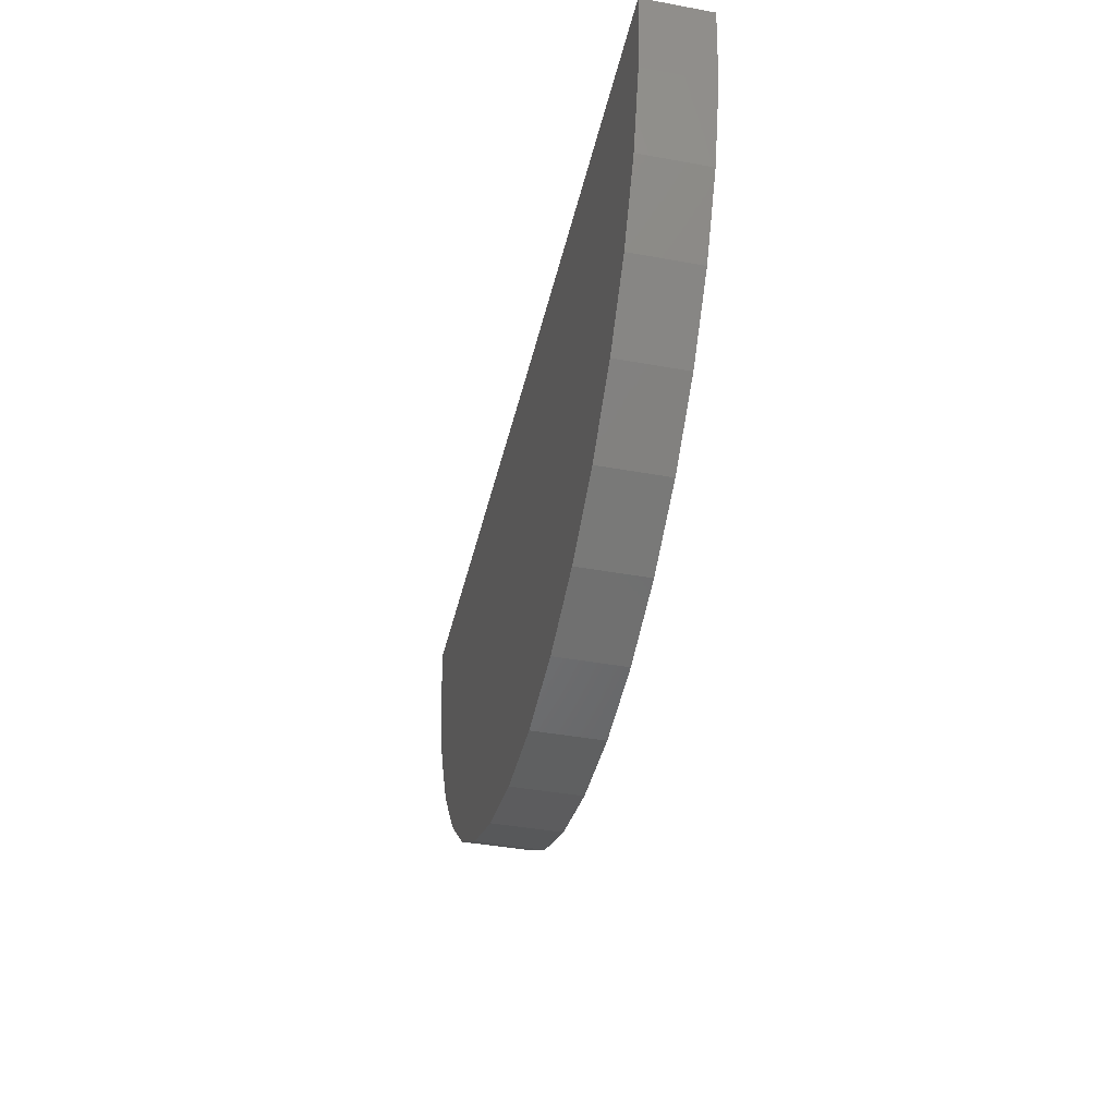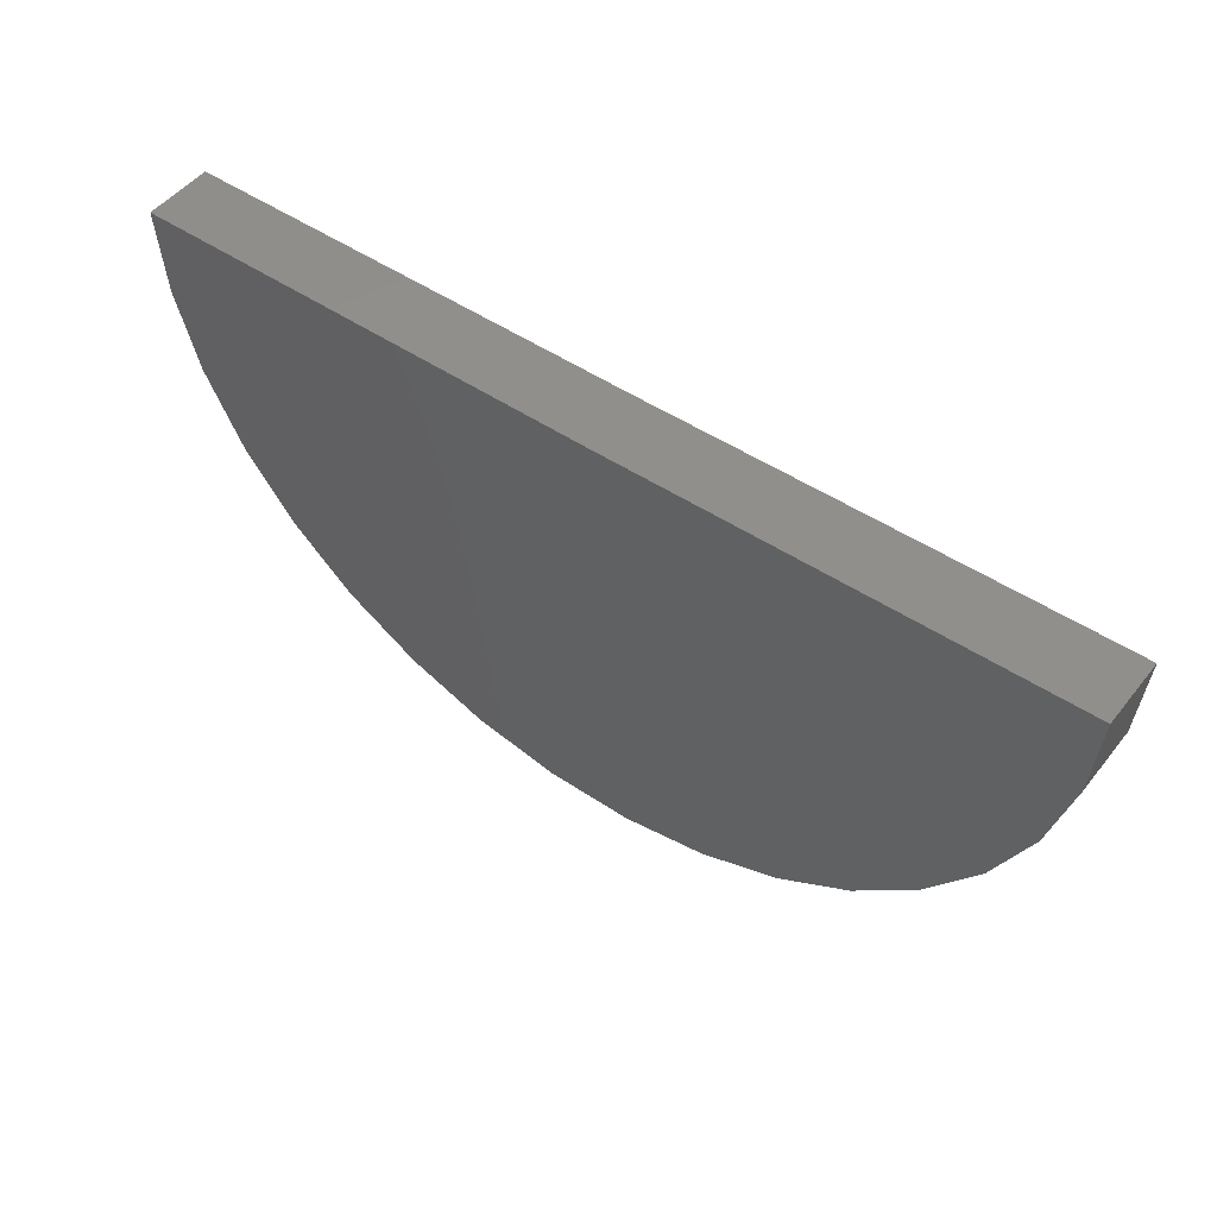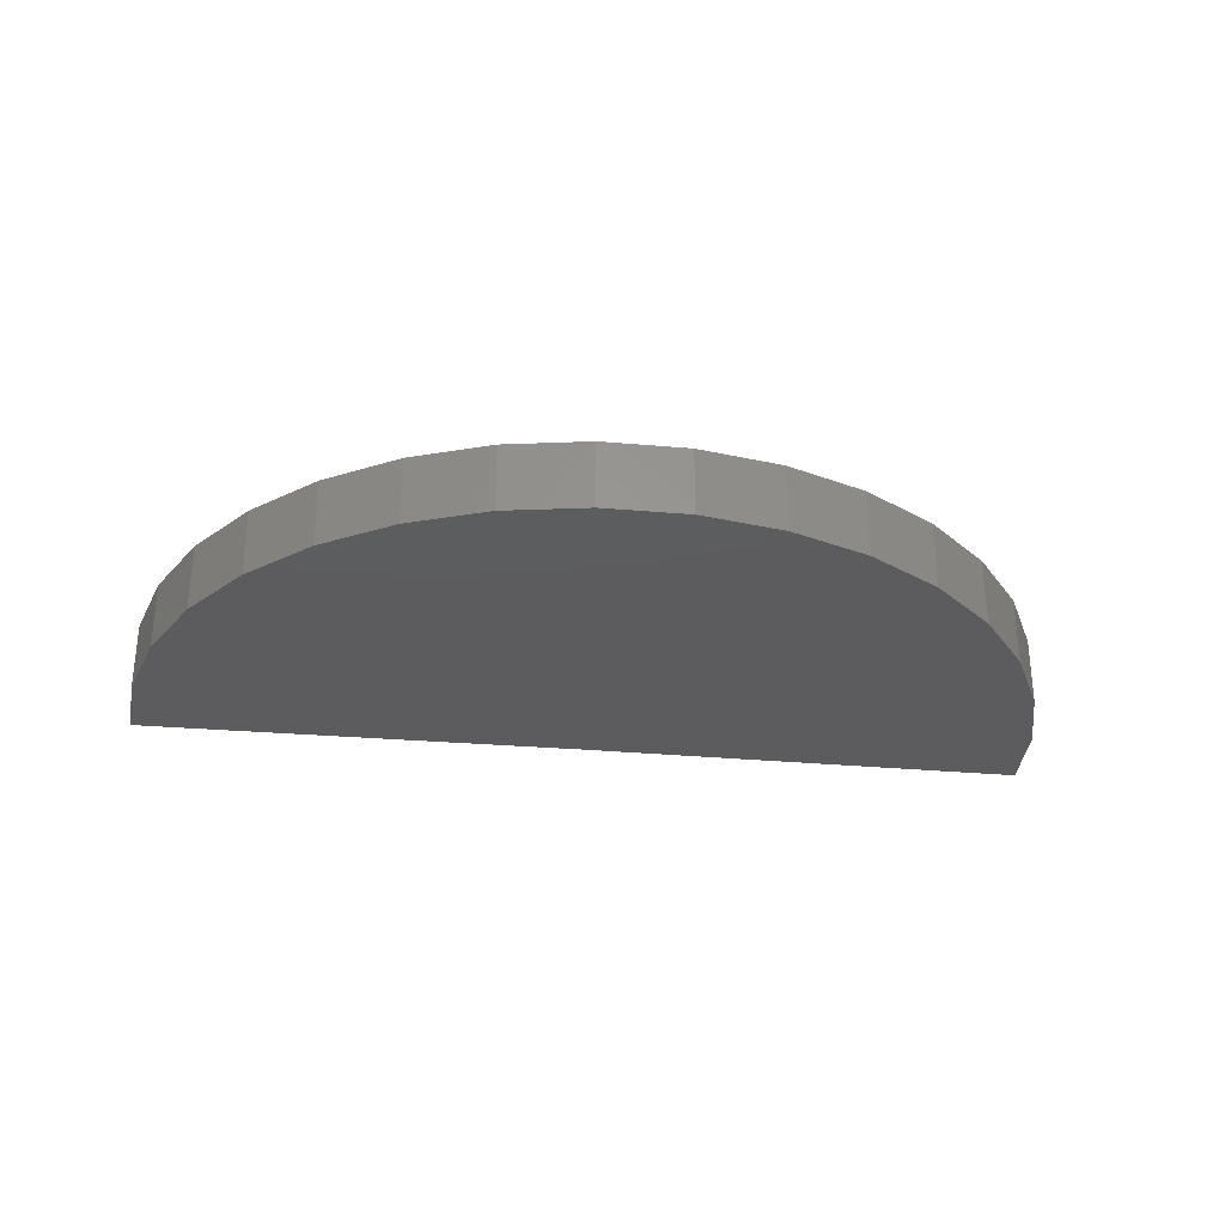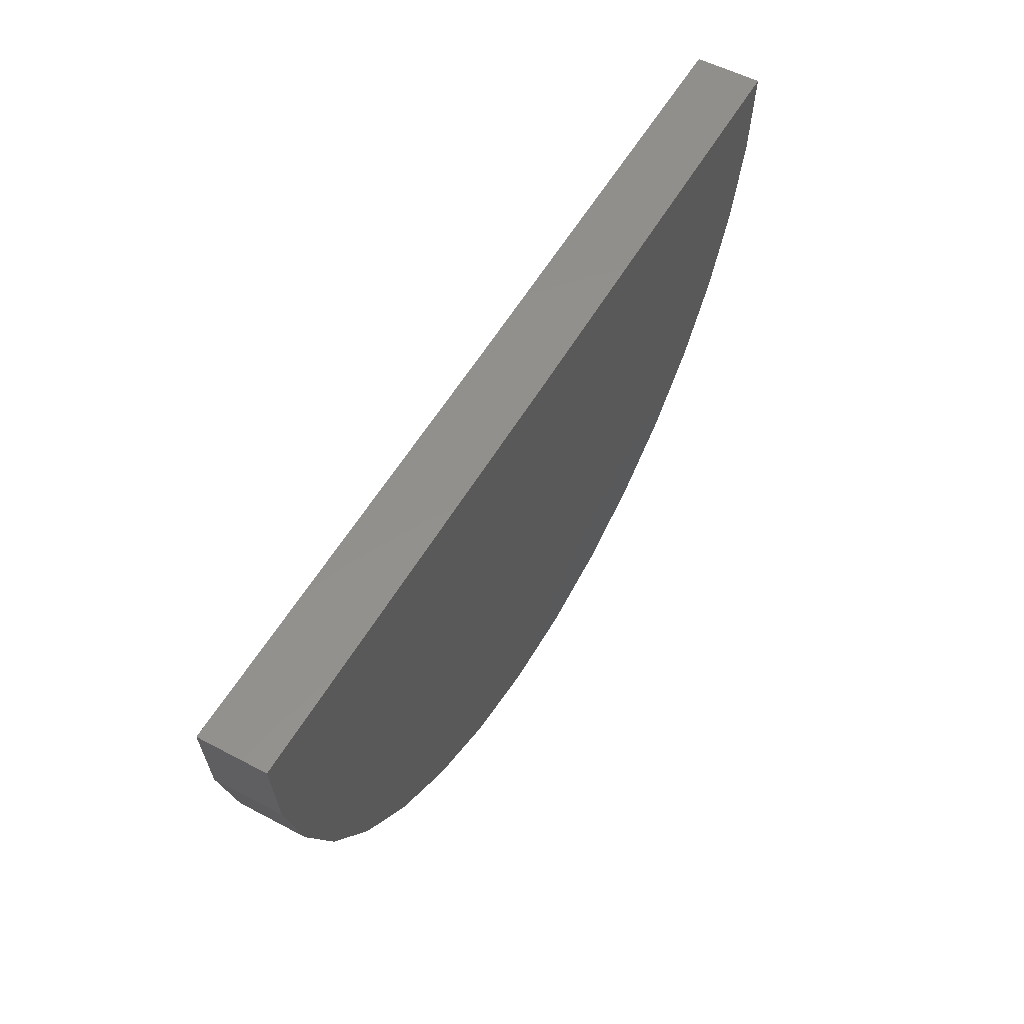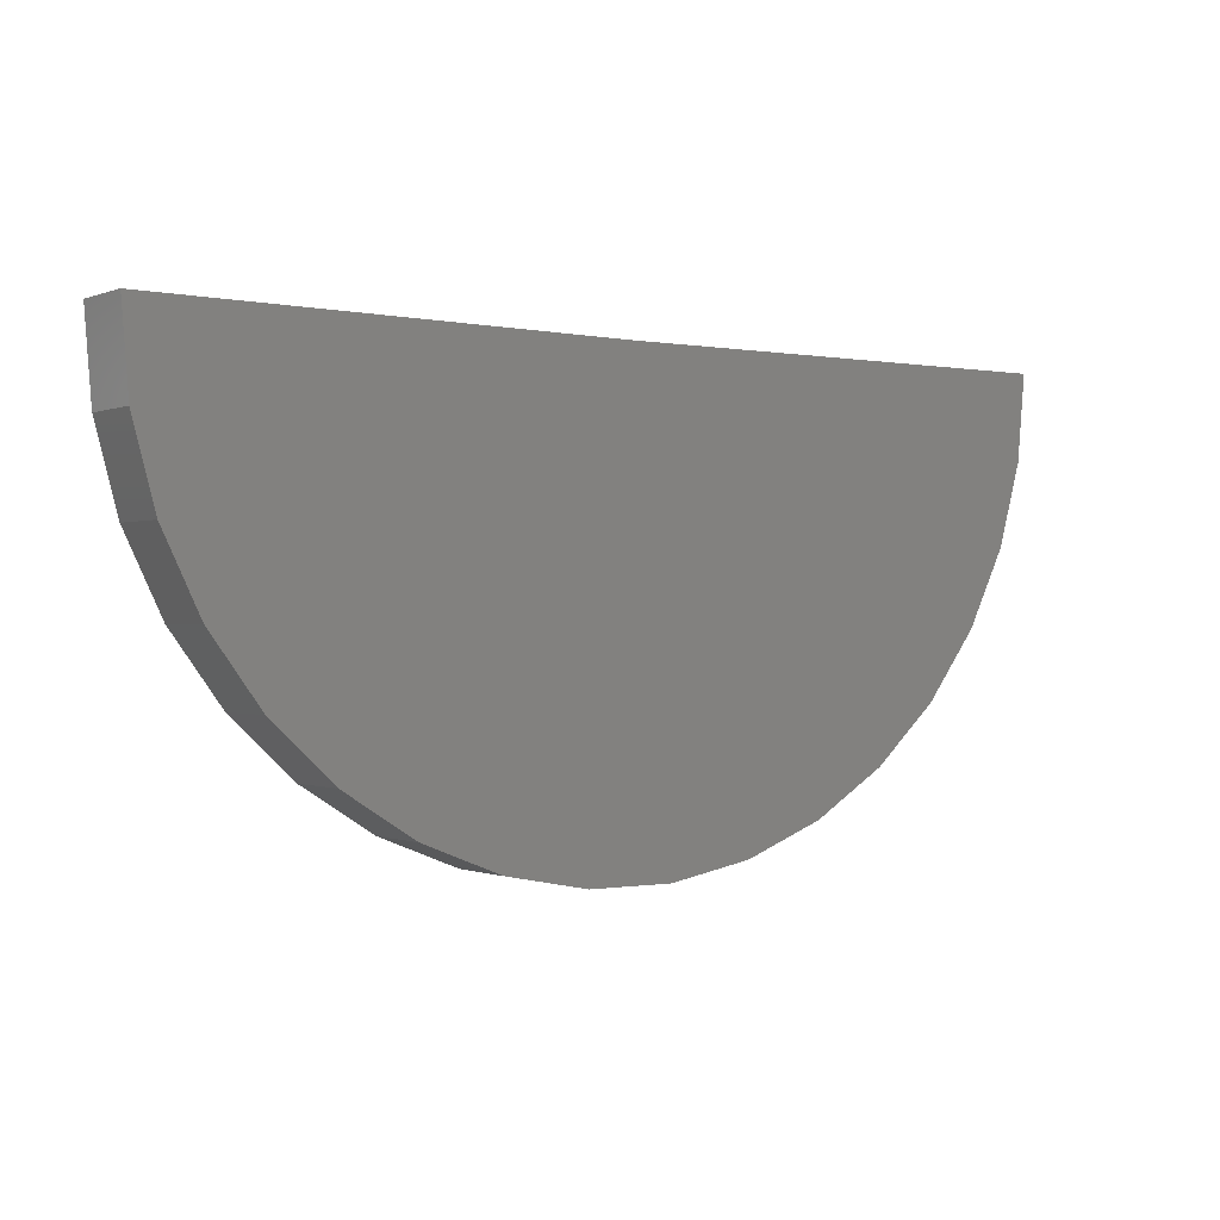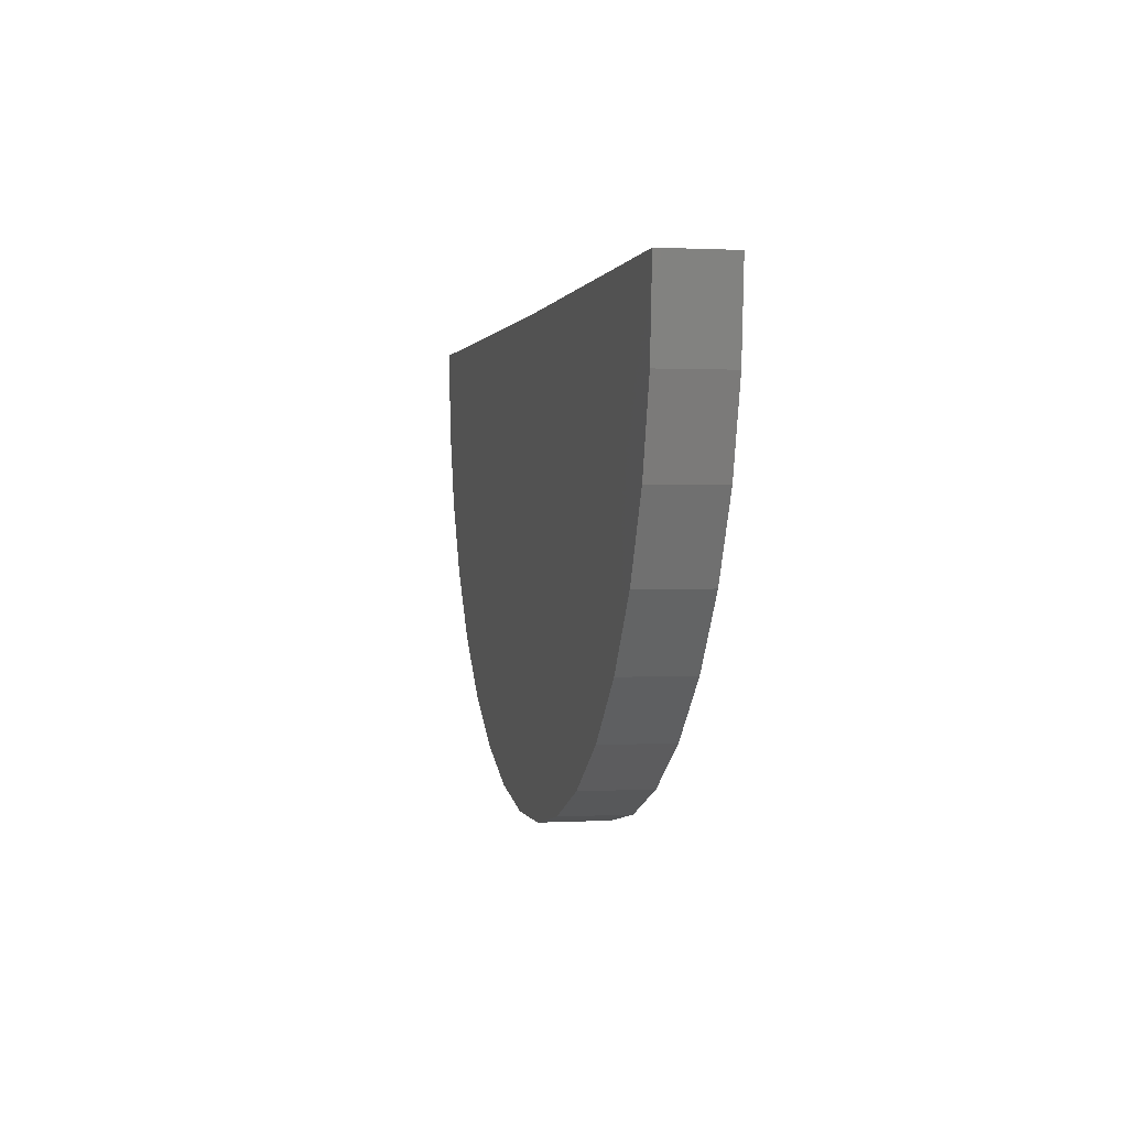
<metadata>
{"format":"stl","ext":"stl","renderer":"f3d","projection":"perspective","resolution":1024,"background":"white","views":[{"elev":-40.8,"azim":77.4,"up":"+Y"},{"elev":49.6,"azim":-143.2,"up":"+Y"},{"elev":-30.0,"azim":-7.7,"up":"+Z"},{"elev":54.8,"azim":-60.8,"up":"+Y"},{"elev":-0.3,"azim":-35.4,"up":"+Y"},{"elev":1.0,"azim":-102.0,"up":"+Y"}]}
</metadata>
<code>
# stl→obj: 38 verts, 72 faces
v -0.75 0 -0.1094
v -2.25 0.01848 -0.1094
v -0.75 1.227e-17 0.1117
v -2.25 0.01848 0.1117
v 0.75 1.665e-16 -0.1094
v 0.75 1.788e-16 0.1117
v -2.228 -0.2585 0.1117
v -2.155 -0.5266 0.1117
v 0.6479 -0.5439 0.1117
v 0.7243 -0.2767 0.1117
v 0.1496 -1.2 0.1117
v -1.429 -1.337 0.1117
v -0.08724 -1.346 0.1117
v -1.171 -1.44 0.1117
v -0.3468 -1.445 0.1117
v -0.8981 -1.493 0.1117
v -0.6203 -1.494 0.1117
v -1.664 -1.189 0.1117
v 0.3556 -1.014 0.1117
v -1.868 -1 0.1117
v 0.5236 -0.7924 0.1117
v -2.033 -0.7767 0.1117
v -2.228 -0.2585 -0.1094
v -2.155 -0.5266 -0.1094
v -2.033 -0.7767 -0.1094
v -1.868 -1 -0.1094
v -1.664 -1.189 -0.1094
v -1.429 -1.337 -0.1094
v -1.171 -1.44 -0.1094
v -0.8981 -1.493 -0.1094
v -0.6203 -1.494 -0.1094
v -0.3468 -1.445 -0.1094
v -0.08724 -1.346 -0.1094
v 0.1496 -1.2 -0.1094
v 0.3556 -1.014 -0.1094
v 0.5236 -0.7924 -0.1094
v 0.6479 -0.5439 -0.1094
v 0.7243 -0.2767 -0.1094
f 1 2 3
f 3 2 4
f 1 3 5
f 5 3 6
f 7 8 9
f 7 9 10
f 7 10 6
f 7 6 3
f 7 3 4
f 11 12 13
f 13 12 14
f 13 14 15
f 15 14 16
f 15 16 17
f 12 11 18
f 18 11 19
f 18 19 20
f 20 19 21
f 20 21 22
f 22 21 9
f 22 9 8
f 4 2 7
f 7 2 23
f 7 23 8
f 8 23 24
f 8 24 22
f 22 24 25
f 22 25 20
f 20 25 26
f 20 26 18
f 18 26 27
f 18 27 12
f 12 27 28
f 12 28 14
f 14 28 29
f 14 29 16
f 16 29 30
f 16 30 17
f 17 30 31
f 17 31 15
f 15 31 32
f 15 32 13
f 13 32 33
f 13 33 11
f 11 33 34
f 11 34 19
f 19 34 35
f 19 35 21
f 21 35 36
f 21 36 9
f 9 36 37
f 9 37 10
f 10 37 38
f 10 38 6
f 6 38 5
f 23 2 1
f 23 1 5
f 23 5 38
f 23 38 37
f 23 37 24
f 31 30 32
f 32 30 29
f 32 29 33
f 33 29 28
f 33 28 34
f 34 28 27
f 34 27 35
f 35 27 26
f 35 26 36
f 36 26 25
f 36 25 37
f 37 25 24

</code>
